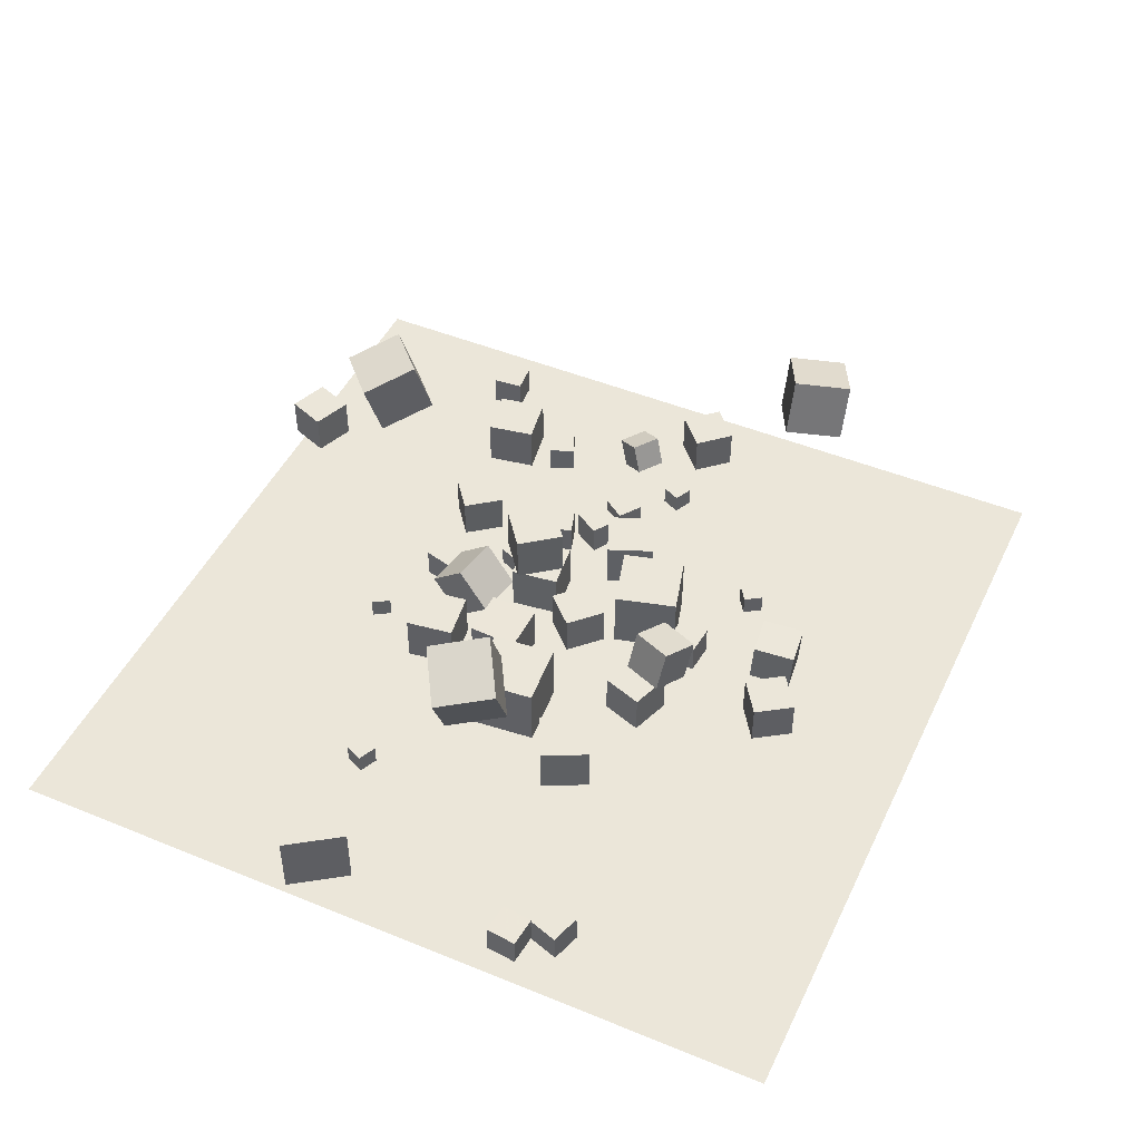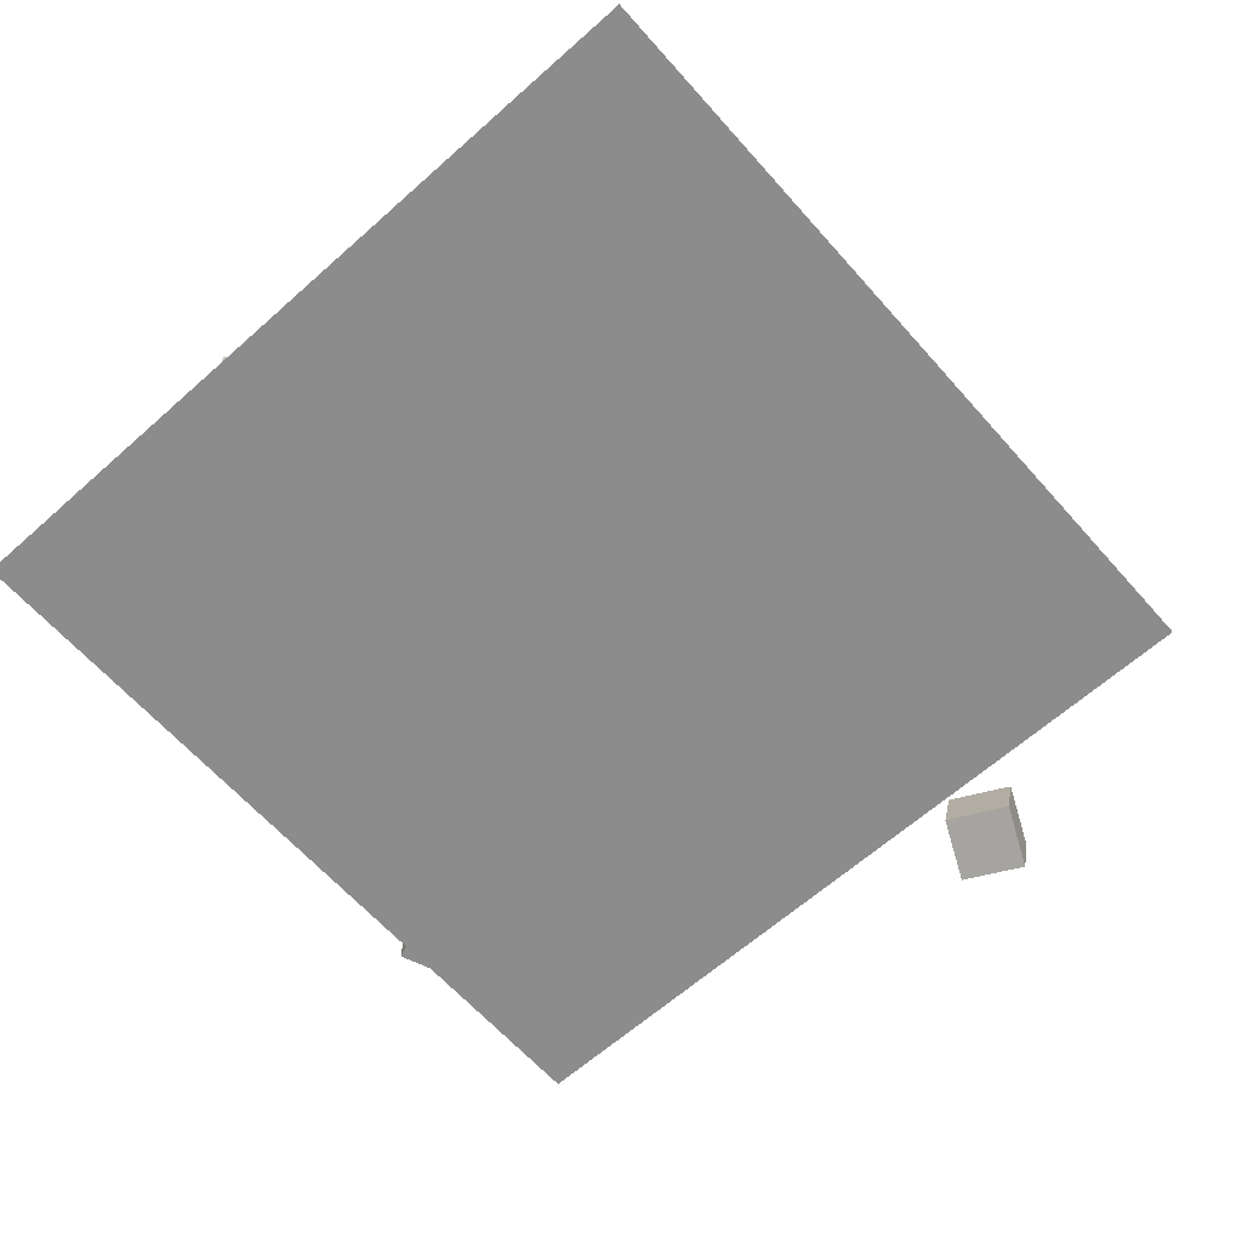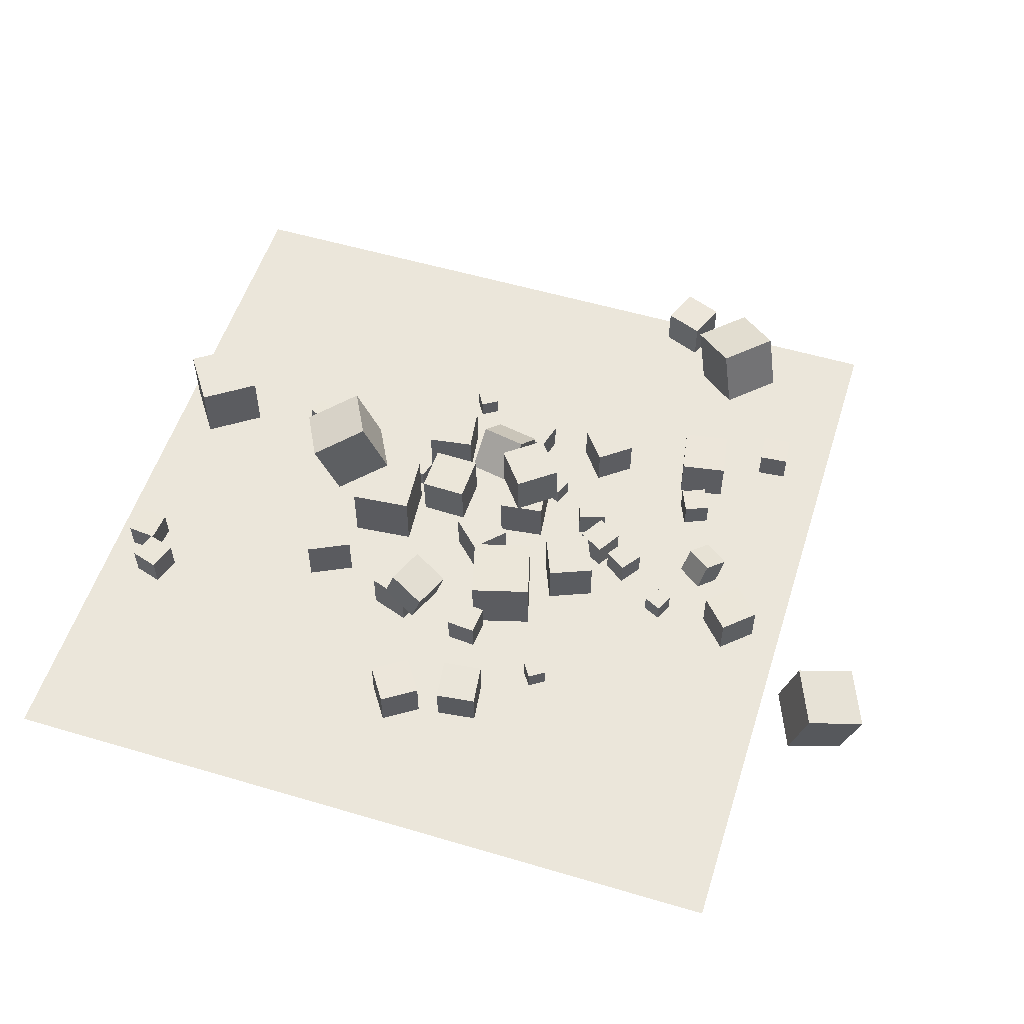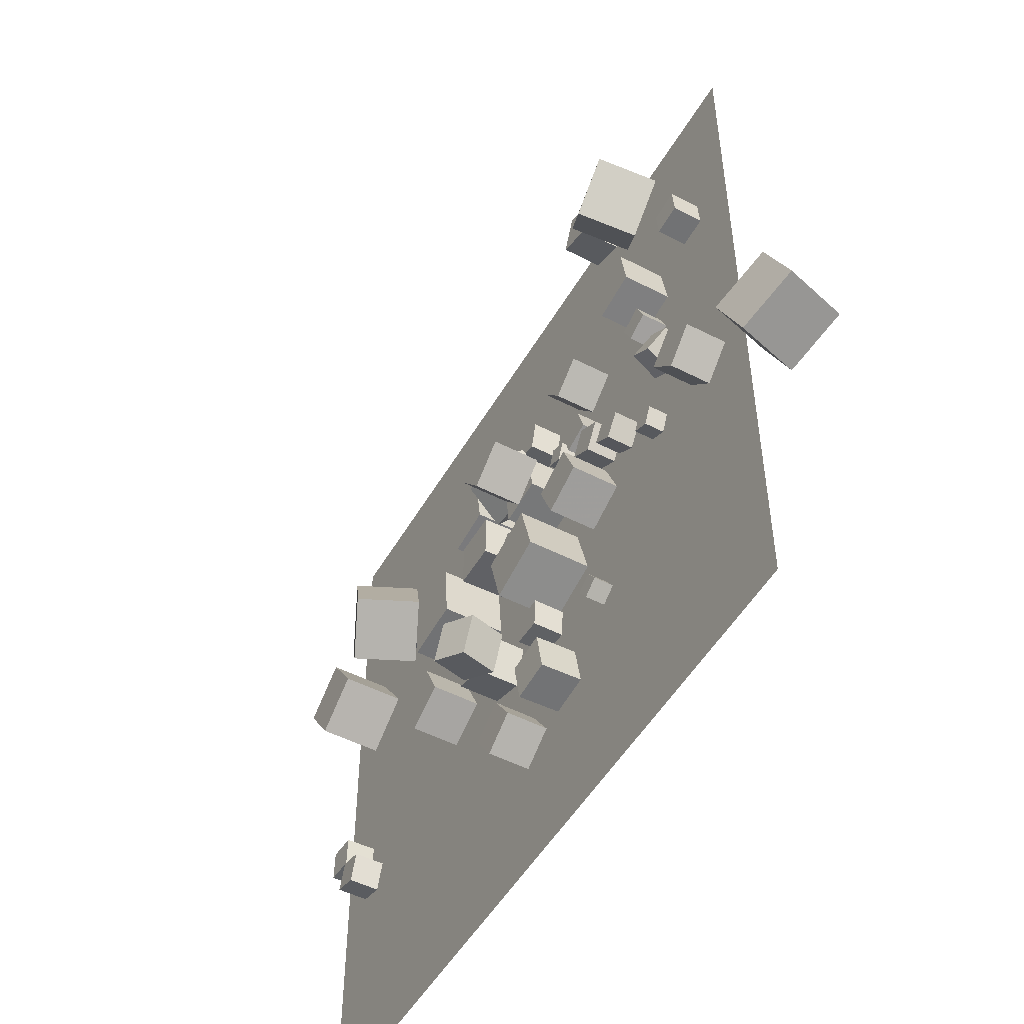
<metadata>
{"format":"obj","ext":"obj","renderer":"f3d","projection":"perspective","resolution":1024,"background":"white","views":[{"elev":47.2,"azim":-65.2,"up":"+Z"},{"elev":-64.2,"azim":-48.3,"up":"+Z"},{"elev":54.7,"azim":17.4,"up":"+Z"},{"elev":-50.9,"azim":60.6,"up":"+Y"}]}
</metadata>
<code>
v 6.676 19.96 -2.537
v 5.093 18.73 -2.537
v 6.677 19.96 -0.5368
v 5.094 18.73 -0.5368
v 7.899 18.37 -2.537
v 6.316 17.15 -2.537
v 7.899 18.37 -0.5374
v 6.316 17.15 -0.5374
f 2 4 3
f 4 8 7
f 6 5 7
f 2 1 5
f 1 3 7
f 8 4 2
f 1 2 3
f 3 4 7
f 8 6 7
f 6 2 5
f 5 1 7
f 6 8 2
v 1.662 14.28 -0.2117
v 3.969 14.57 -0.2115
v 1.662 14.28 -2.537
v 3.969 14.57 -2.537
v 1.949 11.97 -0.2117
v 4.256 12.26 -0.2116
v 1.949 11.97 -2.537
v 4.256 12.26 -2.537
f 12 11 9
f 16 15 11
f 16 14 13
f 10 9 13
f 9 11 15
f 16 12 10
f 10 12 9
f 12 16 11
f 15 16 13
f 14 10 13
f 13 9 15
f 14 16 10
v 4.887 15.65 -1.592
v 4.015 16.02 -1.592
v 4.523 14.78 -1.592
v 3.651 15.15 -1.592
v 4.887 15.65 -2.537
v 4.015 16.02 -2.537
v 4.523 14.78 -2.537
v 3.651 15.15 -2.537
f 20 19 17
f 20 24 23
f 22 21 23
f 22 18 17
f 17 19 23
f 22 24 20
f 18 20 17
f 19 20 23
f 24 22 23
f 21 22 17
f 21 17 23
f 18 22 20
v 11.68 10.11 -2.55
v 11.27 9.254 -2.551
v 11.68 10.11 -1.605
v 11.27 9.253 -1.606
v 12.53 9.698 -2.55
v 12.12 8.846 -2.551
v 12.53 9.697 -1.605
v 12.12 8.845 -1.606
f 28 27 25
f 28 32 31
f 30 29 31
f 26 25 29
f 25 27 31
f 30 32 28
f 26 28 25
f 27 28 31
f 32 30 31
f 30 26 29
f 29 25 31
f 26 30 28
v 1.521 13.9 -0.2119
v 1.521 13.91 2.113
v 3.358 15.33 -0.2125
v 3.358 15.33 2.113
v 2.947 12.07 -0.2112
v 2.947 12.07 2.114
v 4.784 13.49 -0.2118
v 4.784 13.49 2.113
f 36 35 33
f 40 39 35
f 40 38 37
f 34 33 37
f 35 39 37
f 40 36 34
f 34 36 33
f 36 40 35
f 39 40 37
f 38 34 37
f 33 35 37
f 38 40 34
v 5.071 10.54 -2.537
v 5.948 8.386 -2.537
v 5.07 10.54 -0.2118
v 5.948 8.386 -0.2116
v 7.224 11.42 -2.537
v 8.102 9.264 -2.537
v 7.224 11.42 -0.2115
v 8.101 9.264 -0.2114
f 44 43 41
f 48 47 43
f 46 45 47
f 42 41 45
f 41 43 47
f 48 44 42
f 42 44 41
f 44 48 43
f 48 46 47
f 46 42 45
f 45 41 47
f 46 48 42
v -10.37 15.83 -1.609
v -11.23 16.23 -1.608
v -10.37 15.84 -2.554
v -11.23 16.24 -2.553
v -9.972 16.69 -1.605
v -10.83 17.09 -1.604
v -9.971 16.69 -2.55
v -10.83 17.09 -2.549
f 52 51 49
f 56 55 51
f 54 53 55
f 54 50 49
f 49 51 55
f 54 56 52
f 50 52 49
f 52 56 51
f 56 54 55
f 53 54 49
f 53 49 55
f 50 54 52
v 1.542 8.55 -2.54
v 2.343 5.605 -2.549
v 1.536 8.539 0.512
v 2.337 5.594 0.5031
v 4.487 9.351 -2.532
v 5.288 6.406 -2.541
v 4.481 9.34 0.5205
v 5.282 6.395 0.5116
f 58 60 59
f 64 63 59
f 62 61 63
f 58 57 61
f 59 63 61
f 62 64 60
f 57 58 59
f 60 64 59
f 64 62 63
f 62 58 61
f 57 59 61
f 58 62 60
v 24.37 4.625 -0.9134
v 21.68 3.379 -0.1709
v 23.55 4.639 -3.854
v 20.86 3.393 -3.111
v 23.17 7.412 -0.5663
v 20.48 6.166 0.1762
v 22.35 7.426 -3.507
v 19.66 6.18 -2.764
f 66 68 67
f 72 71 67
f 70 69 71
f 66 65 69
f 65 67 71
f 70 72 68
f 65 66 67
f 68 72 67
f 72 70 71
f 70 66 69
f 69 65 71
f 66 70 68
v -16.47 4.639 -1.094
v -16.92 3.254 -1.087
v -15.08 4.184 -1.057
v -15.54 2.799 -1.05
v -16.44 4.621 -2.551
v -16.89 3.236 -2.544
v -15.05 4.166 -2.514
v -15.51 2.781 -2.507
f 76 75 73
f 80 79 75
f 80 78 77
f 74 73 77
f 73 75 79
f 80 76 74
f 74 76 73
f 76 80 75
f 79 80 77
f 78 74 77
f 77 73 79
f 78 80 74
v 14.12 11.62 -0.6503
v 13.79 11.17 -1.997
v 14.91 12.71 -1.209
v 14.58 12.26 -2.555
v 12.94 12.47 -0.6484
v 12.61 12.02 -1.995
v 13.73 13.56 -1.207
v 13.4 13.11 -2.553
f 82 84 83
f 88 87 83
f 86 85 87
f 82 81 85
f 81 83 87
f 86 88 84
f 81 82 83
f 84 88 83
f 88 86 87
f 86 82 85
f 85 81 87
f 82 86 84
v 5.858 14.53 -2.537
v 5.858 14.53 -1.079
v 7.25 14.96 -2.537
v 7.25 14.96 -1.08
v 6.29 13.14 -2.537
v 6.29 13.14 -1.079
v 7.682 13.57 -2.537
v 7.682 13.57 -1.079
f 92 91 89
f 96 95 91
f 96 94 93
f 90 89 93
f 91 95 93
f 96 92 90
f 90 92 89
f 92 96 91
f 95 96 93
f 94 90 93
f 89 91 93
f 94 96 90
v -2.716 12.13 -0.244
v -0.392 12.06 -0.2237
v -2.646 14.45 -0.2045
v -0.3218 14.38 -0.1842
v -2.695 12.17 -2.569
v -0.3706 12.1 -2.549
v -2.624 14.49 -2.529
v -0.3003 14.42 -2.509
f 98 100 99
f 104 103 99
f 102 101 103
f 98 97 101
f 97 99 103
f 104 100 98
f 97 98 99
f 100 104 99
f 104 102 103
f 102 98 101
f 101 97 103
f 102 104 98
v 7.995 11.29 -1.079
v 8.759 12.53 -1.079
v 6.754 12.05 -1.079
v 7.518 13.29 -1.079
v 7.995 11.29 -2.537
v 8.759 12.53 -2.537
v 6.754 12.05 -2.537
v 7.518 13.29 -2.537
f 108 107 105
f 112 111 107
f 110 109 111
f 106 105 109
f 107 111 109
f 112 108 106
f 106 108 105
f 108 112 107
f 112 110 111
f 110 106 109
f 105 107 109
f 110 112 106
v 9.53 10.6 -2.537
v 9.53 10.6 -1.251
v 8.48 11.34 -2.537
v 8.48 11.34 -1.251
v 10.27 11.65 -2.537
v 10.27 11.65 -1.251
v 9.222 12.39 -2.537
v 9.222 12.39 -1.251
f 116 115 113
f 116 120 119
f 120 118 117
f 118 114 113
f 113 115 119
f 120 116 114
f 114 116 113
f 115 116 119
f 119 120 117
f 117 118 113
f 117 113 119
f 118 120 114
v 2.11 1.4 -2.417
v 2.355 -0.5815 -2.529
v 2.14 1.291 -0.4206
v 2.385 -0.6904 -0.5323
v 4.095 1.646 -2.434
v 4.34 -0.3355 -2.545
v 4.125 1.537 -0.4369
v 4.369 -0.4444 -0.5486
f 124 123 121
f 128 127 123
f 126 125 127
f 122 121 125
f 123 127 125
f 128 124 122
f 122 124 121
f 124 128 123
f 128 126 127
f 126 122 125
f 121 123 125
f 126 128 122
v 17.39 9.379 -2.551
v 17.39 9.371 -0.5602
v 15.92 8.04 -2.559
v 15.91 8.031 -0.5678
v 16.05 10.85 -2.547
v 16.05 10.84 -0.556
v 14.58 9.512 -2.555
v 14.58 9.504 -0.5635
f 132 131 129
f 136 135 131
f 136 134 133
f 130 129 133
f 129 131 135
f 136 132 130
f 130 132 129
f 132 136 131
f 135 136 133
f 134 130 133
f 133 129 135
f 134 136 130
v 0.1659 5.727 -0.8881
v -1.59 6.464 -0.276
v 0.7438 5.522 1.016
v -1.012 6.259 1.628
v -0.5984 3.879 -0.8547
v -2.354 4.616 -0.2425
v -0.02039 3.674 1.049
v -1.776 4.411 1.661
f 140 139 137
f 144 143 139
f 142 141 143
f 138 137 141
f 139 143 141
f 142 144 140
f 138 140 137
f 140 144 139
f 144 142 143
f 142 138 141
f 137 139 141
f 138 142 140
v -9.763 12.89 2.285
v -8.389 10.21 2.816
v -7.341 14.36 3.422
v -5.967 11.68 3.953
v -8.511 12.98 -0.4978
v -7.137 10.3 0.03367
v -6.09 14.45 0.6389
v -4.716 11.77 1.17
f 146 148 147
f 152 151 147
f 152 150 149
f 146 145 149
f 147 151 149
f 150 152 148
f 145 146 147
f 148 152 147
f 151 152 149
f 150 146 149
f 145 147 149
f 146 150 148
v -16.79 13.69 -2.547
v -16.79 13.68 0.5059
v -18.53 16.2 -2.541
v -18.53 16.19 0.5117
v -14.28 15.42 -2.544
v -14.28 15.42 0.5085
v -16.02 17.94 -2.538
v -16.01 17.93 0.5144
f 154 156 155
f 160 159 155
f 158 157 159
f 154 153 157
f 153 155 159
f 160 156 154
f 153 154 155
f 156 160 155
f 160 158 159
f 158 154 157
f 157 153 159
f 158 160 154
v 0.1689 0.9731 -0.5529
v 0.1667 0.9728 -2.553
v -1.492 -0.1408 -0.5509
v -1.494 -0.1411 -2.551
v 1.283 -0.688 -0.5538
v 1.281 -0.6883 -2.554
v -0.3783 -1.802 -0.5519
v -0.3805 -1.802 -2.552
f 164 163 161
f 168 167 163
f 166 165 167
f 162 161 165
f 163 167 165
f 166 168 164
f 162 164 161
f 164 168 163
f 168 166 167
f 166 162 165
f 161 163 165
f 162 166 164
v 1.322 9.05 -2.537
v 1.321 9.05 -0.5457
v -0.1022 10.44 -2.537
v -0.1023 10.44 -0.5459
v 2.713 10.47 -2.537
v 2.713 10.47 -0.5458
v 1.29 11.87 -2.537
v 1.29 11.87 -0.5459
f 172 171 169
f 176 175 171
f 176 174 173
f 170 169 173
f 171 175 173
f 174 176 172
f 170 172 169
f 172 176 171
f 175 176 173
f 174 170 173
f 169 171 173
f 170 174 172
v -3.283 5.223 -2.537
v -3.281 5.22 -0.5368
v -2.623 7.111 -2.535
v -2.621 7.108 -0.5353
v -1.395 4.563 -2.54
v -1.393 4.56 -0.5401
v -0.7353 6.451 -2.539
v -0.7327 6.448 -0.5386
f 180 179 177
f 184 183 179
f 184 182 181
f 178 177 181
f 179 183 181
f 184 180 178
f 178 180 177
f 180 184 179
f 183 184 181
f 182 178 181
f 177 179 181
f 182 184 178
v 13.1 16.09 -1.257
v 12.58 17.27 -1.254
v 11.92 15.58 -1.255
v 11.41 16.76 -1.251
v 13.1 16.1 -2.543
v 12.58 17.27 -2.54
v 11.92 15.58 -2.54
v 11.4 16.76 -2.537
f 188 187 185
f 188 192 191
f 192 190 189
f 190 186 185
f 187 191 189
f 192 188 186
f 186 188 185
f 187 188 191
f 191 192 189
f 189 190 185
f 185 187 189
f 190 192 186
v 16.65 20.51 -1.1
v 16.52 21.96 -1.097
v 15.2 20.38 -1.093
v 15.06 21.83 -1.09
v 16.64 20.51 -2.558
v 16.51 21.96 -2.555
v 15.19 20.38 -2.55
v 15.06 21.83 -2.547
f 194 196 195
f 196 200 199
f 200 198 197
f 194 193 197
f 193 195 199
f 200 196 194
f 193 194 195
f 195 196 199
f 199 200 197
f 198 194 197
f 197 193 199
f 198 200 194
v -7.405 5.869 -0.2119
v -5.314 6.887 -0.2116
v -8.422 7.96 -0.2118
v -6.332 8.978 -0.2115
v -7.404 5.869 -2.537
v -5.314 6.887 -2.537
v -8.422 7.96 -2.537
v -6.331 8.978 -2.537
f 204 203 201
f 204 208 207
f 208 206 205
f 202 201 205
f 203 207 205
f 208 204 202
f 202 204 201
f 203 204 207
f 207 208 205
f 206 202 205
f 201 203 205
f 206 208 202
v 1.382 17.78 -2.537
v 2.792 17.42 -2.537
v 1.382 17.78 -1.079
v 2.792 17.42 -1.079
v 1.749 19.19 -2.537
v 3.16 18.83 -2.537
v 1.749 19.19 -1.079
v 3.16 18.83 -1.079
f 212 211 209
f 216 215 211
f 214 213 215
f 214 210 209
f 211 215 213
f 216 212 210
f 210 212 209
f 212 216 211
f 216 214 215
f 213 214 209
f 209 211 213
f 214 216 210
v 2.835 4.057 -1.08
v 2.959 5.51 -1.079
v 1.382 4.182 -1.079
v 1.507 5.634 -1.079
v 2.834 4.058 -2.537
v 2.959 5.51 -2.537
v 1.382 4.182 -2.537
v 1.506 5.634 -2.537
f 218 220 219
f 224 223 219
f 222 221 223
f 218 217 221
f 219 223 221
f 224 220 218
f 217 218 219
f 220 224 219
f 224 222 223
f 222 218 221
f 217 219 221
f 222 224 218
v -17.84 4.815 -2.57
v -17.84 4.781 -1.112
v -17.7 6.265 -2.535
v -17.7 6.231 -1.078
v -16.39 4.671 -2.571
v -16.39 4.637 -1.114
v -16.24 6.121 -2.537
v -16.25 6.087 -1.08
f 228 227 225
f 232 231 227
f 230 229 231
f 226 225 229
f 227 231 229
f 232 228 226
f 226 228 225
f 228 232 227
f 232 230 231
f 230 226 229
f 225 227 229
f 230 232 226
v 9.69 27.15 0.3688
v 11.71 25.05 1.262
v 11.89 29.27 0.3687
v 13.91 27.17 1.262
v 10.31 26.51 -2.55
v 12.33 24.41 -1.657
v 12.51 28.63 -2.55
v 14.53 26.52 -1.657
f 234 236 235
f 240 239 235
f 238 237 239
f 238 234 233
f 233 235 239
f 238 240 236
f 233 234 235
f 236 240 235
f 240 238 239
f 237 238 233
f 237 233 239
f 234 238 236
v -5.965 9.585 0.5157
v -2.924 9.851 0.5157
v -6.231 12.63 0.5157
v -3.19 12.89 0.5158
v -5.965 9.585 -2.537
v -2.924 9.851 -2.537
v -6.231 12.63 -2.537
v -3.19 12.89 -2.537
f 244 243 241
f 248 247 243
f 248 246 245
f 242 241 245
f 243 247 245
f 248 244 242
f 242 244 241
f 244 248 243
f 247 248 245
f 246 242 245
f 241 243 245
f 246 248 242
v -3.98 14.83 -1.592
v -4.238 13.92 -1.592
v -3.071 14.57 -1.592
v -3.329 13.67 -1.592
v -3.98 14.83 -2.537
v -4.238 13.92 -2.537
v -3.071 14.57 -2.537
v -3.329 13.67 -2.537
f 252 251 249
f 252 256 255
f 254 253 255
f 250 249 253
f 249 251 255
f 254 256 252
f 250 252 249
f 251 252 255
f 256 254 255
f 254 250 253
f 253 249 255
f 250 254 252
v 10.75 20.03 -0.219
v 11.13 17.74 -0.2147
v 13.04 20.42 -0.2206
v 13.43 18.13 -0.2162
v 10.75 20.03 -2.544
v 11.13 17.74 -2.54
v 13.04 20.42 -2.546
v 13.43 18.12 -2.541
f 258 260 259
f 264 263 259
f 264 262 261
f 258 257 261
f 259 263 261
f 264 260 258
f 257 258 259
f 260 264 259
f 263 264 261
f 262 258 261
f 257 259 261
f 262 264 258
v -0.2925 16.23 0.728
v -0.5807 14.72 -1.021
v 1.991 15.79 0.728
v 1.703 14.29 -1.02
v 0.03621 17.95 -0.8048
v -0.2519 16.44 -2.553
v 2.32 17.51 -0.8048
v 2.032 16 -2.553
f 268 267 265
f 272 271 267
f 270 269 271
f 270 266 265
f 265 267 271
f 272 268 266
f 266 268 265
f 268 272 267
f 272 270 271
f 269 270 265
f 269 265 271
f 270 272 266
v 6.794 3.808 -1.593
v 6.792 3.81 -2.538
v 6.007 3.286 -1.592
v 6.004 3.288 -2.537
v 7.316 3.02 -1.596
v 7.314 3.022 -2.541
v 6.529 2.498 -1.595
v 6.526 2.5 -2.54
f 276 275 273
f 280 279 275
f 278 277 279
f 274 273 277
f 273 275 279
f 278 280 276
f 274 276 273
f 276 280 275
f 280 278 279
f 278 274 277
f 277 273 279
f 274 278 276
v -1.621 19.64 -2.537
v -0.8178 20.14 -2.537
v -1.62 19.64 -1.592
v -0.8175 20.14 -1.592
v -2.119 20.44 -2.537
v -1.316 20.94 -2.537
v -2.119 20.44 -1.592
v -1.316 20.94 -1.592
f 284 283 281
f 288 287 283
f 288 286 285
f 282 281 285
f 281 283 287
f 288 284 282
f 282 284 281
f 284 288 283
f 287 288 285
f 286 282 285
f 285 281 287
f 286 288 282
v -1.029 15.56 -2.537
v -1.029 15.56 -0.2116
v -3.331 15.24 -2.537
v -3.331 15.24 -0.2116
v -1.355 17.86 -2.537
v -1.355 17.86 -0.2116
v -3.657 17.54 -2.537
v -3.657 17.54 -0.2116
f 292 291 289
f 296 295 291
f 294 293 295
f 290 289 293
f 291 295 293
f 294 296 292
f 290 292 289
f 292 296 291
f 296 294 295
f 294 290 293
f 289 291 293
f 290 294 292
v 8.201 30.71 -2.554
v 8.201 30.72 -0.5541
v 10.06 29.98 -2.551
v 10.06 29.98 -0.5512
v 7.467 28.85 -2.547
v 7.467 28.86 -0.5467
v 9.327 28.12 -2.544
v 9.328 28.12 -0.5438
f 298 300 299
f 304 303 299
f 304 302 301
f 298 297 301
f 299 303 301
f 302 304 300
f 297 298 299
f 300 304 299
f 303 304 301
f 302 298 301
f 297 299 301
f 298 302 300
v -18.87 -7.621 -2.577
v 18.87 -7.621 -2.577
v -18.87 30.12 -2.577
v 18.87 30.12 -2.577
f 306 308 307
f 305 306 307

</code>
